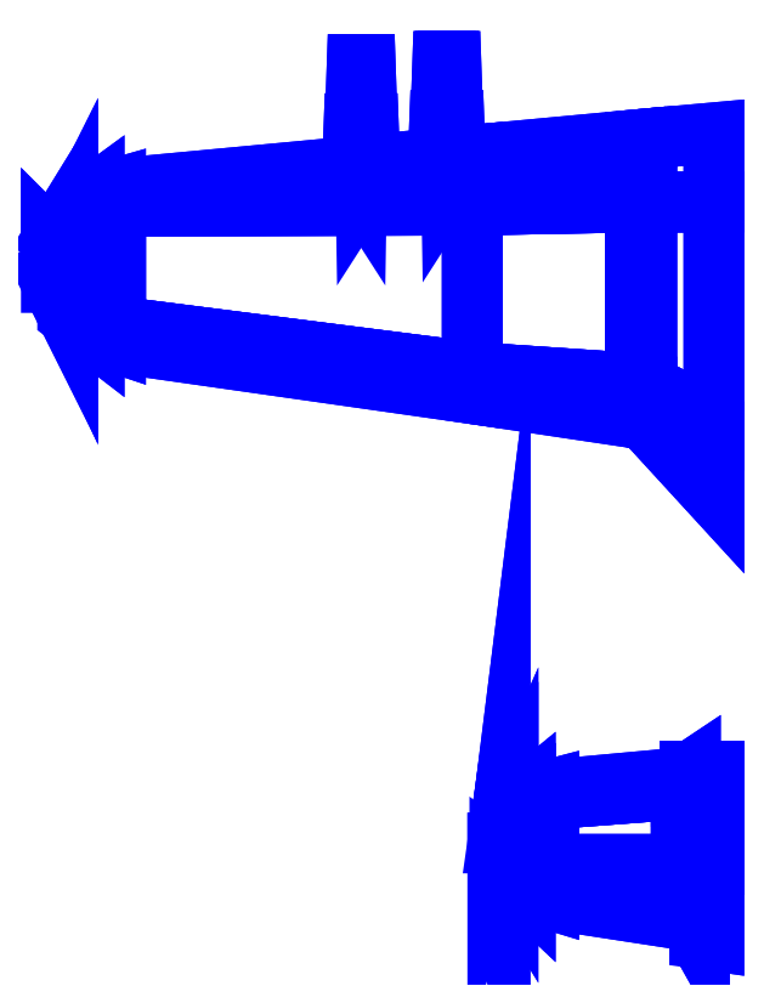
<metadata>
{"format":"dxf","ext":"dxf","renderer":"ezdxf+matplotlib","layout":"modelspace","background":"white","min_lineweight":24,"dpi":150}
</metadata>
<code>
0
SECTION
2
ENTITIES
0
3DFACE
8
WING1
10
-1.3e-15
20
0.65
30
2.4
11
0
21
2.79
31
2.4
12
-0.66
22
2.79
32
2.18
13
-0.66
23
1
33
2.18
0
3DFACE
8
WING1
10
-0.66
20
0.63
30
1.82
11
-1.3e-15
21
-0.09
31
1.82
12
-1.3e-15
22
0.65
32
2.4
13
-0.66
23
1
33
2.18
0
3DFACE
8
WING1
10
-0.66
20
2.79
30
2.18
11
0
21
2.79
31
2.4
12
0
22
3.47
32
1.82
13
-0.66
23
3.41
33
1.82
0
3DFACE
8
WING1
10
-0.66
20
1
30
2.18
11
-0.66
21
2.79
31
2.18
12
-0.77
22
2.79
32
2.17
13
-0.77
23
1.01
33
2.17
0
3DFACE
8
WING1
10
-0.77
20
2.79
30
2.17
11
-0.66
21
2.79
31
2.18
12
-0.66
22
3.41
32
1.82
13
-0.77
23
3.4
33
1.82
0
3DFACE
8
WING1
10
-0.77
20
0.67
30
1.82
11
-0.66
21
0.63
31
1.82
12
-0.66
22
1
32
2.18
13
-0.77
23
1.01
33
2.17
0
3DFACE
8
WING1
10
-0.77
20
1.01
30
2.17
11
-0.77
21
2.79
31
2.17
12
-2.37
22
2.76
32
2.07
13
-2.37
23
1.12
33
2.07
0
3DFACE
8
WING1
10
-2.37
20
2.76
30
2.07
11
-0.77
21
2.79
31
2.17
12
-0.77
22
3.4
32
1.82
13
-2.37
23
3.25
33
1.82
0
3DFACE
8
WING1
10
-2.37
20
0.91
30
1.82
11
-0.77
21
0.67
31
1.82
12
-0.77
22
1.01
32
2.17
13
-2.37
23
1.12
33
2.07
0
3DFACE
8
WING1
10
-5.87
20
1.57
30
2.3
11
-5.87
21
2.75
31
2.3
12
-6.08
22
2.69
32
2.3
13
-6.08
23
1.62
33
2.3
0
3DFACE
8
WING1
10
-6.08
20
1.48
30
2.2
11
-5.87
21
1.41
31
2.18
12
-5.87
22
1.57
32
2.3
13
-6.08
23
1.62
33
2.3
0
3DFACE
8
WING1
10
-6.08
20
2.69
30
2.3
11
-5.87
21
2.75
31
2.3
12
-5.87
22
2.92
32
2.18
13
-6.08
23
2.86
33
2.2
0
3DFACE
8
WING1
10
-6.08
20
1.62
30
2.3
11
-6.08
21
2.69
31
2.3
12
-6.34
22
2.55
32
2.29
13
-6.34
23
1.78
33
2.29
0
3DFACE
8
WING1
10
-6.34
20
2.55
30
2.29
11
-6.08
21
2.69
31
2.3
12
-6.08
22
2.86
32
2.2
13
-6.34
23
2.67
33
2.24
0
3DFACE
8
WING1
10
-6.34
20
1.68
30
2.24
11
-6.08
21
1.48
31
2.2
12
-6.08
22
1.62
32
2.3
13
-6.34
23
1.78
33
2.29
0
3DFACE
8
WING1
10
-6.44
20
2
30
2.27
11
-6.44
21
2.35
31
2.27
12
-6.5
22
2.41
32
2.25
13
-6.5
23
2
33
2.25
0
3DFACE
8
WING1
10
-6.34
20
1.78
30
2.29
11
-6.34
21
2.55
31
2.29
12
-6.44
22
2.35
32
2.27
13
-6.44
23
2
33
2.27
0
3DFACE
8
WING1
10
-6.5
20
2
30
2.25
11
-6.34
21
1.68
31
2.24
12
-6.34
22
1.78
32
2.29
13
-6.44
23
2
33
2.27
0
3DFACE
8
WING1
10
-6.44
20
2.35
30
2.27
11
-6.34
21
2.55
31
2.29
12
-6.34
22
2.67
32
2.24
13
-6.5
23
2.41
33
2.25
0
3DFACE
8
WING1
10
-2.37
20
1.12
30
2.07
11
-2.37
21
2.76
31
2.07
12
-5.87
22
2.75
32
2.3
13
-5.87
23
1.57
33
2.3
0
3DFACE
8
WING1
10
-5.87
20
2.75
30
2.3
11
-2.37
21
2.76
31
2.07
12
-2.37
22
3.25
32
1.82
13
-5.87
23
2.92
33
2.18
0
3DFACE
8
WING1
10
-5.87
20
1.41
30
2.18
11
-2.37
21
0.91
31
1.82
12
-2.37
22
1.12
32
2.07
13
-5.87
23
1.57
33
2.3
0
3DFACE
8
WING1
10
-6.08
20
1.62
30
2.1
11
-5.87
21
1.57
31
2.06
12
-5.87
22
1.41
32
2.18
13
-6.08
23
1.48
33
2.2
0
3DFACE
8
WING1
10
-0.77
20
1.01
30
1.57
11
-0.66
21
1
31
1.57
12
-0.66
22
0.63
32
1.82
13
-0.77
23
0.67
33
1.82
0
3DFACE
8
WING1
10
-2.37
20
1.12
30
1.59
11
-0.77
21
1.01
31
1.57
12
-0.77
22
0.67
32
1.82
13
-2.37
23
0.91
33
1.82
0
3DFACE
8
WING1
10
-5.87
20
1.57
30
2.06
11
-2.37
21
1.12
31
1.59
12
-2.37
22
0.91
32
1.82
13
-5.87
23
1.41
33
2.18
0
3DFACE
8
WING1
10
-6.44
20
2
30
2.2
11
-6.34
21
1.78
31
2.16
12
-6.34
22
1.68
32
2.24
13
-6.5
23
2
33
2.25
0
3DFACE
8
WING1
10
-6.5
20
2.41
30
2.25
11
-6.34
21
2.67
31
2.24
12
-6.34
22
2.55
32
2.16
13
-6.44
23
2.35
33
2.2
0
3DFACE
8
WING1
10
-6.5
20
2
30
2.25
11
-6.5
21
2.41
31
2.25
12
-6.44
22
2.35
32
2.2
13
-6.44
23
2
33
2.2
0
3DFACE
8
WING1
10
-6.34
20
1.78
30
2.16
11
-6.08
21
1.62
31
2.1
12
-6.08
22
1.48
32
2.2
13
-6.34
23
1.68
33
2.24
0
3DFACE
8
WING1
10
-6.08
20
2.86
30
2.2
11
-5.87
21
2.92
31
2.18
12
-5.87
22
2.75
32
2.06
13
-6.08
23
2.69
33
2.1
0
3DFACE
8
WING1
10
-0.66
20
3.41
30
1.82
11
0
21
3.47
31
1.82
12
0
22
2.79
32
1.51
13
-0.66
23
2.79
33
1.57
0
3DFACE
8
WING1
10
-0.77
20
3.4
30
1.82
11
-0.66
21
3.41
31
1.82
12
-0.66
22
2.79
32
1.57
13
-0.77
23
2.79
33
1.57
0
3DFACE
8
WING1
10
-2.37
20
3.25
30
1.82
11
-0.77
21
3.4
31
1.82
12
-0.77
22
2.79
32
1.57
13
-2.37
23
2.76
33
1.59
0
3DFACE
8
WING1
10
-5.87
20
2.92
30
2.18
11
-2.37
21
3.25
31
1.82
12
-2.37
22
2.76
32
1.59
13
-5.87
23
2.75
33
2.06
0
3DFACE
8
WING1
10
-6.34
20
2.67
30
2.24
11
-6.08
21
2.86
31
2.2
12
-6.08
22
2.69
32
2.1
13
-6.34
23
2.55
33
2.16
0
3DFACE
8
WING1
10
-0.66
20
1
30
1.57
11
-1.3e-15
21
0.65
31
1.51
12
-1.3e-15
22
-0.09
32
1.82
13
-0.66
23
0.63
33
1.82
0
3DFACE
8
WING1
10
-0.77
20
2.79
30
1.57
11
-0.66
21
2.79
31
1.57
12
-0.66
22
1
32
1.57
13
-0.77
23
1.01
33
1.57
0
3DFACE
8
WING1
10
-2.37
20
2.76
30
1.59
11
-0.77
21
2.79
31
1.57
12
-0.77
22
1.01
32
1.57
13
-2.37
23
1.12
33
1.59
0
3DFACE
8
WING1
10
-0.66
20
2.79
30
1.57
11
0
21
2.79
31
1.51
12
-1.3e-15
22
0.65
32
1.51
13
-0.66
23
1
33
1.57
0
3DFACE
8
WING1
10
-5.87
20
2.75
30
2.06
11
-2.37
21
2.76
31
1.59
12
-2.37
22
1.12
32
1.59
13
-5.87
23
1.57
33
2.06
0
3DFACE
8
WING1
10
-6.44
20
2.35
30
2.2
11
-6.34
21
2.55
31
2.16
12
-6.34
22
1.78
32
2.16
13
-6.44
23
2
33
2.2
0
3DFACE
8
WING1
10
-6.08
20
2.69
30
2.1
11
-5.87
21
2.75
31
2.06
12
-5.87
22
1.57
32
2.06
13
-6.08
23
1.62
33
2.1
0
3DFACE
8
WING1
10
-6.34
20
2.55
30
2.16
11
-6.08
21
2.69
31
2.1
12
-6.08
22
1.62
32
2.1
13
-6.34
23
1.78
33
2.16
0
3DFACE
8
WING1
10
3.6e-15
20
-3.71
30
2.77
11
3.6e-15
21
-2.95
31
2.77
12
-0.14
22
-2.95
32
2.61
13
-0.14
23
-3.71
33
2.61
0
3DFACE
8
WING1
10
-0.14
20
-4.44
30
2.47
11
3.6e-15
21
-4.46
31
2.47
12
3.6e-15
22
-3.71
32
2.77
13
-0.14
23
-3.71
33
2.61
0
3DFACE
8
WING1
10
-0.14
20
-2.95
30
2.61
11
3.6e-15
21
-2.95
31
2.77
12
3.6e-15
22
-2.8
32
2.47
13
-0.14
23
-2.8
33
2.47
0
3DFACE
8
WING1
10
-0.14
20
-3.71
30
2.61
11
-0.14
21
-2.95
31
2.61
12
-0.23
22
-2.95
32
2.59
13
-0.23
23
-3.71
33
2.59
0
3DFACE
8
WING1
10
-0.23
20
-4.28
30
2.47
11
-0.14
21
-4.44
31
2.47
12
-0.14
22
-3.71
32
2.61
13
-0.23
23
-3.71
33
2.59
0
3DFACE
8
WING1
10
-0.23
20
-2.95
30
2.59
11
-0.14
21
-2.95
31
2.61
12
-0.14
22
-2.8
32
2.47
13
-0.23
23
-2.8
33
2.47
0
3DFACE
8
WING1
10
-0.23
20
-3.71
30
2.59
11
-0.23
21
-2.95
31
2.59
12
-0.32
22
-2.97
32
2.58
13
-0.32
23
-3.71
33
2.58
0
3DFACE
8
WING1
10
-0.32
20
-2.97
30
2.58
11
-0.23
21
-2.95
31
2.59
12
-0.23
22
-2.8
32
2.47
13
-0.32
23
-2.86
33
2.47
0
3DFACE
8
WING1
10
-0.32
20
-4.25
30
2.47
11
-0.23
21
-4.28
31
2.47
12
-0.23
22
-3.71
32
2.59
13
-0.32
23
-3.71
33
2.58
0
3DFACE
8
WING1
10
-0.32
20
-3.71
30
2.58
11
-0.32
21
-2.97
31
2.58
12
-1.62
22
-3.07
32
2.58
13
-1.62
23
-3.71
33
2.58
0
3DFACE
8
WING1
10
-1.62
20
-3.07
30
2.58
11
-0.32
21
-2.97
31
2.58
12
-0.32
22
-2.86
32
2.47
13
-1.62
23
-2.98
33
2.49
0
3DFACE
8
WING1
10
-1.62
20
-4.05
30
2.49
11
-0.32
21
-4.25
31
2.47
12
-0.32
22
-3.71
32
2.58
13
-1.62
23
-3.71
33
2.58
0
3DFACE
8
WING1
10
-1.62
20
-3.71
30
2.58
11
-1.62
21
-3.07
31
2.58
12
-1.85
22
-3.12
32
2.58
13
-1.85
23
-3.71
33
2.58
0
3DFACE
8
WING1
10
-1.85
20
-3.98
30
2.5
11
-1.62
21
-4.05
31
2.49
12
-1.62
22
-3.71
32
2.58
13
-1.85
23
-3.71
33
2.58
0
3DFACE
8
WING1
10
-1.85
20
-3.12
30
2.58
11
-1.62
21
-3.07
31
2.58
12
-1.62
22
-2.98
32
2.49
13
-1.85
23
-3.04
33
2.5
0
3DFACE
8
WING1
10
-1.85
20
-3.71
30
2.58
11
-1.85
21
-3.12
31
2.58
12
-2.02
22
-3.25
32
2.55
13
-2.02
23
-3.7
33
2.55
0
3DFACE
8
WING1
10
-2.02
20
-3.25
30
2.55
11
-1.85
21
-3.12
31
2.58
12
-1.85
22
-3.04
32
2.5
13
-2.02
23
-3.18
33
2.5
0
3DFACE
8
WING1
10
-2.02
20
-3.82
30
2.5
11
-1.85
21
-3.98
31
2.5
12
-1.85
22
-3.71
32
2.58
13
-2.02
23
-3.7
33
2.55
0
3DFACE
8
WING1
10
-2.02
20
-3.7
30
2.55
11
-2.02
21
-3.25
31
2.55
12
-2.1
22
-3.42
32
2.54
13
-2.1
23
-3.64
33
2.54
0
3DFACE
8
WING1
10
-2.1
20
-3.69
30
2.51
11
-2.02
21
-3.82
31
2.5
12
-2.02
22
-3.7
32
2.55
13
-2.1
23
-3.64
33
2.54
0
3DFACE
8
WING1
10
-2.1
20
-3.42
30
2.54
11
-2.02
21
-3.25
31
2.55
12
-2.02
22
-3.18
32
2.5
13
-2.1
23
-3.36
33
2.51
0
3DFACE
8
WING1
10
-2.11
20
-3.57
30
2.53
11
-2.11
21
-3.5
31
2.53
12
-2.12
22
-3.5
32
2.51
13
-2.12
23
-3.6
33
2.51
0
3DFACE
8
WING1
10
-2.1
20
-3.64
30
2.54
11
-2.1
21
-3.42
31
2.54
12
-2.11
22
-3.5
32
2.53
13
-2.11
23
-3.57
33
2.53
0
3DFACE
8
WING1
10
-2.11
20
-3.5
30
2.53
11
-2.1
21
-3.42
31
2.54
12
-2.1
22
-3.36
32
2.51
13
-2.12
23
-3.5
33
2.51
0
3DFACE
8
WING1
10
-2.12
20
-3.6
30
2.51
11
-2.1
21
-3.69
31
2.51
12
-2.1
22
-3.64
32
2.54
13
-2.11
23
-3.57
33
2.53
0
3DFACE
8
WING1
10
-0.23
20
-2.95
30
2.36
11
-0.14
21
-2.95
31
2.34
12
-0.14
22
-3.71
32
2.34
13
-0.23
23
-3.71
33
2.36
0
3DFACE
8
WING1
10
-0.14
20
-2.95
30
2.34
11
3.6e-15
21
-2.95
31
2.18
12
3.6e-15
22
-3.71
32
2.18
13
-0.14
23
-3.71
33
2.34
0
3DFACE
8
WING1
10
-0.23
20
-3.71
30
2.36
11
-0.14
21
-3.71
31
2.34
12
-0.14
22
-4.44
32
2.47
13
-0.23
23
-4.28
33
2.47
0
3DFACE
8
WING1
10
-0.14
20
-3.71
30
2.34
11
3.6e-15
21
-3.71
31
2.18
12
3.6e-15
22
-4.46
32
2.47
13
-0.14
23
-4.44
33
2.47
0
3DFACE
8
WING1
10
-2.12
20
-3.5
30
2.51
11
-2.1
21
-3.36
31
2.51
12
-2.1
22
-3.42
32
2.49
13
-2.11
23
-3.5
33
2.5
0
3DFACE
8
WING1
10
-1.62
20
-2.98
30
2.49
11
-0.32
21
-2.86
31
2.47
12
-0.32
22
-2.97
32
2.38
13
-1.62
23
-3.07
33
2.4
0
3DFACE
8
WING1
10
-2.1
20
-3.36
30
2.51
11
-2.02
21
-3.18
31
2.5
12
-2.02
22
-3.25
32
2.45
13
-2.1
23
-3.42
33
2.49
0
3DFACE
8
WING1
10
-2.02
20
-3.18
30
2.5
11
-1.85
21
-3.04
31
2.5
12
-1.85
22
-3.12
32
2.42
13
-2.02
23
-3.25
33
2.45
0
3DFACE
8
WING1
10
-1.85
20
-3.04
30
2.5
11
-1.62
21
-2.98
31
2.49
12
-1.62
22
-3.07
32
2.4
13
-1.85
23
-3.12
33
2.42
0
3DFACE
8
WING1
10
-1.62
20
-3.71
30
2.4
11
-0.32
21
-3.71
31
2.38
12
-0.32
22
-4.25
32
2.47
13
-1.62
23
-4.05
33
2.49
0
3DFACE
8
WING1
10
-2.11
20
-3.57
30
2.5
11
-2.1
21
-3.64
31
2.49
12
-2.1
22
-3.69
32
2.51
13
-2.12
23
-3.6
33
2.51
0
3DFACE
8
WING1
10
-2.12
20
-3.6
30
2.51
11
-2.12
21
-3.5
31
2.51
12
-2.11
22
-3.5
32
2.5
13
-2.11
23
-3.57
33
2.5
0
3DFACE
8
WING1
10
-2.1
20
-3.64
30
2.49
11
-2.02
21
-3.7
31
2.45
12
-2.02
22
-3.82
32
2.5
13
-2.1
23
-3.69
33
2.51
0
3DFACE
8
WING1
10
-2.02
20
-3.7
30
2.45
11
-1.85
21
-3.71
31
2.42
12
-1.85
22
-3.98
32
2.5
13
-2.02
23
-3.82
33
2.5
0
3DFACE
8
WING1
10
-1.85
20
-3.71
30
2.42
11
-1.62
21
-3.71
31
2.4
12
-1.62
22
-4.05
32
2.49
13
-1.85
23
-3.98
33
2.5
0
3DFACE
8
WING1
10
-2.11
20
-3.5
30
2.5
11
-2.1
21
-3.42
31
2.49
12
-2.1
22
-3.64
32
2.49
13
-2.11
23
-3.57
33
2.5
0
3DFACE
8
WING1
10
-2.1
20
-3.42
30
2.49
11
-2.02
21
-3.25
31
2.45
12
-2.02
22
-3.7
32
2.45
13
-2.1
23
-3.64
33
2.49
0
3DFACE
8
WING1
10
-2.02
20
-3.25
30
2.45
11
-1.85
21
-3.12
31
2.42
12
-1.85
22
-3.71
32
2.42
13
-2.02
23
-3.7
33
2.45
0
3DFACE
8
WING1
10
-1.85
20
-3.12
30
2.42
11
-1.62
21
-3.07
31
2.4
12
-1.62
22
-3.71
32
2.4
13
-1.85
23
-3.71
33
2.42
0
3DFACE
8
WING1
10
-1.62
20
-3.07
30
2.4
11
-0.32
21
-2.97
31
2.38
12
-0.32
22
-3.71
32
2.38
13
-1.62
23
-3.71
33
2.4
0
3DFACE
8
WING1
10
-0.32
20
-2.97
30
2.38
11
-0.23
21
-2.95
31
2.36
12
-0.23
22
-3.71
32
2.36
13
-0.32
23
-3.71
33
2.38
0
3DFACE
8
WING1
10
-0.32
20
-2.86
30
2.47
11
-0.23
21
-2.8
31
2.47
12
-0.23
22
-2.95
32
2.36
13
-0.32
23
-2.97
33
2.38
0
3DFACE
8
WING1
10
-0.23
20
-2.8
30
2.47
11
-0.14
21
-2.8
31
2.47
12
-0.14
22
-2.95
32
2.34
13
-0.23
23
-2.95
33
2.36
0
3DFACE
8
WING1
10
-0.14
20
-2.8
30
2.47
11
3.6e-15
21
-2.8
31
2.47
12
3.6e-15
22
-2.95
32
2.18
13
-0.14
23
-2.95
33
2.34
0
3DFACE
8
WING1
10
-0.32
20
-3.71
30
2.38
11
-0.23
21
-3.71
31
2.36
12
-0.23
22
-4.28
32
2.47
13
-0.32
23
-4.25
33
2.47
0
3DFACE
8
WING1
10
-2.68
20
3.59
30
1.86
11
-2.65
21
3.59
31
1.912
12
-2.64
22
4.17
32
1.895
13
-2.66
23
4.17
33
1.86
0
3DFACE
8
WING1
10
-2.65
20
3.59
30
1.912
11
-2.59
21
3.59
31
1.912
12
-2.6
22
4.17
32
1.895
13
-2.64
23
4.17
33
1.895
0
3DFACE
8
WING1
10
-2.59
20
3.59
30
1.912
11
-2.56
21
3.59
31
1.86
12
-2.58
22
4.17
32
1.86
13
-2.6
23
4.17
33
1.895
0
3DFACE
8
WING1
10
-2.56
20
3.59
30
1.86
11
-2.59
21
3.59
31
1.808
12
-2.6
22
4.17
32
1.825
13
-2.58
23
4.17
33
1.86
0
3DFACE
8
WING1
10
-2.59
20
3.59
30
1.808
11
-2.65
21
3.59
31
1.808
12
-2.64
22
4.17
32
1.825
13
-2.6
23
4.17
33
1.825
0
3DFACE
8
WING1
10
-2.65
20
3.59
30
1.808
11
-2.68
21
3.59
31
1.86
12
-2.66
22
4.17
32
1.86
13
-2.64
23
4.17
33
1.825
0
3DFACE
8
WING1
10
-2.71
20
3.06
30
1.86
11
-2.665
21
2.99
31
1.938
12
-2.655
22
3.59
32
1.921
13
-2.69
23
3.59
33
1.86
0
3DFACE
8
WING1
10
-2.665
20
2.99
30
1.938
11
-2.575
21
2.99
31
1.938
12
-2.585
22
3.59
32
1.921
13
-2.655
23
3.59
33
1.921
0
3DFACE
8
WING1
10
-2.575
20
2.99
30
1.938
11
-2.53
21
3.06
31
1.86
12
-2.55
22
3.59
32
1.86
13
-2.585
23
3.59
33
1.921
0
3DFACE
8
WING1
10
-2.53
20
3.06
30
1.86
11
-2.575
21
2.99
31
1.782
12
-2.585
22
3.59
32
1.799
13
-2.55
23
3.59
33
1.86
0
3DFACE
8
WING1
10
-2.575
20
2.99
30
1.782
11
-2.665
21
2.99
31
1.782
12
-2.655
22
3.59
32
1.799
13
-2.585
23
3.59
33
1.799
0
3DFACE
8
WING1
10
-2.665
20
2.99
30
1.782
11
-2.71
21
3.06
31
1.86
12
-2.69
22
3.59
32
1.86
13
-2.655
23
3.59
33
1.799
0
3DFACE
8
WING1
10
-2.655
20
3.59
30
1.921
11
-2.585
21
3.59
31
1.921
12
-2.55
22
3.59
32
1.86
13
-2.69
23
3.59
33
1.86
0
3DFACE
8
WING1
10
-2.69
20
3.59
30
1.86
11
-2.55
21
3.59
31
1.86
12
-2.585
22
3.59
32
1.799
13
-2.655
23
3.59
33
1.799
0
3DFACE
8
WING1
10
-2.64
20
4.17
30
1.895
11
-2.6
21
4.17
31
1.895
12
-2.58
22
4.17
32
1.86
13
-2.66
23
4.17
33
1.86
0
3DFACE
8
WING1
10
-2.66
20
4.17
30
1.86
11
-2.58
21
4.17
31
1.86
12
-2.6
22
4.17
32
1.825
13
-2.64
23
4.17
33
1.825
0
3DFACE
8
WING1
10
-3.5
20
4.14
30
1.93
11
-3.42
21
4.14
31
1.93
12
-3.44
22
4.14
32
1.895
13
-3.48
23
4.14
33
1.895
0
3DFACE
8
WING1
10
-3.48
20
4.14
30
1.965
11
-3.44
21
4.14
31
1.965
12
-3.42
22
4.14
32
1.93
13
-3.5
23
4.14
33
1.93
0
3DFACE
8
WING1
10
-3.53
20
3.56
30
1.93
11
-3.39
21
3.56
31
1.93
12
-3.425
22
3.56
32
1.869
13
-3.495
23
3.56
33
1.869
0
3DFACE
8
WING1
10
-3.495
20
3.56
30
1.991
11
-3.425
21
3.56
31
1.991
12
-3.39
22
3.56
32
1.93
13
-3.53
23
3.56
33
1.93
0
3DFACE
8
WING1
10
-3.505
20
2.96
30
1.852
11
-3.55
21
3.03
31
1.93
12
-3.53
22
3.56
32
1.93
13
-3.495
23
3.56
33
1.869
0
3DFACE
8
WING1
10
-3.415
20
2.96
30
1.852
11
-3.505
21
2.96
31
1.852
12
-3.495
22
3.56
32
1.869
13
-3.425
23
3.56
33
1.869
0
3DFACE
8
WING1
10
-3.37
20
3.03
30
1.93
11
-3.415
21
2.96
31
1.852
12
-3.425
22
3.56
32
1.869
13
-3.39
23
3.56
33
1.93
0
3DFACE
8
WING1
10
-3.415
20
2.96
30
2.008
11
-3.37
21
3.03
31
1.93
12
-3.39
22
3.56
32
1.93
13
-3.425
23
3.56
33
1.991
0
3DFACE
8
WING1
10
-3.505
20
2.96
30
2.008
11
-3.415
21
2.96
31
2.008
12
-3.425
22
3.56
32
1.991
13
-3.495
23
3.56
33
1.991
0
3DFACE
8
WING1
10
-3.55
20
3.03
30
1.93
11
-3.505
21
2.96
31
2.008
12
-3.495
22
3.56
32
1.991
13
-3.53
23
3.56
33
1.93
0
3DFACE
8
WING1
10
-3.49
20
3.56
30
1.878
11
-3.52
21
3.56
31
1.93
12
-3.5
22
4.14
32
1.93
13
-3.48
23
4.14
33
1.895
0
3DFACE
8
WING1
10
-3.43
20
3.56
30
1.878
11
-3.49
21
3.56
31
1.878
12
-3.48
22
4.14
32
1.895
13
-3.44
23
4.14
33
1.895
0
3DFACE
8
WING1
10
-3.4
20
3.56
30
1.93
11
-3.43
21
3.56
31
1.878
12
-3.44
22
4.14
32
1.895
13
-3.42
23
4.14
33
1.93
0
3DFACE
8
WING1
10
-3.43
20
3.56
30
1.982
11
-3.4
21
3.56
31
1.93
12
-3.42
22
4.14
32
1.93
13
-3.44
23
4.14
33
1.965
0
3DFACE
8
WING1
10
-3.49
20
3.56
30
1.982
11
-3.43
21
3.56
31
1.982
12
-3.44
22
4.14
32
1.965
13
-3.48
23
4.14
33
1.965
0
3DFACE
8
WING1
10
-3.52
20
3.56
30
1.93
11
-3.49
21
3.56
31
1.982
12
-3.48
22
4.14
32
1.965
13
-3.5
23
4.14
33
1.93
0
VIEWPORT
8
0
10
144.7
20
101.2
30
0
40
391.1
41
222.2
68
     2
69
     1
0
VIEWPORT
8
0
10
139.2
20
100.8
30
0
40
222.8
41
161.3
68
     1
69
     2
0
ENDSEC
0
EOF

</code>
